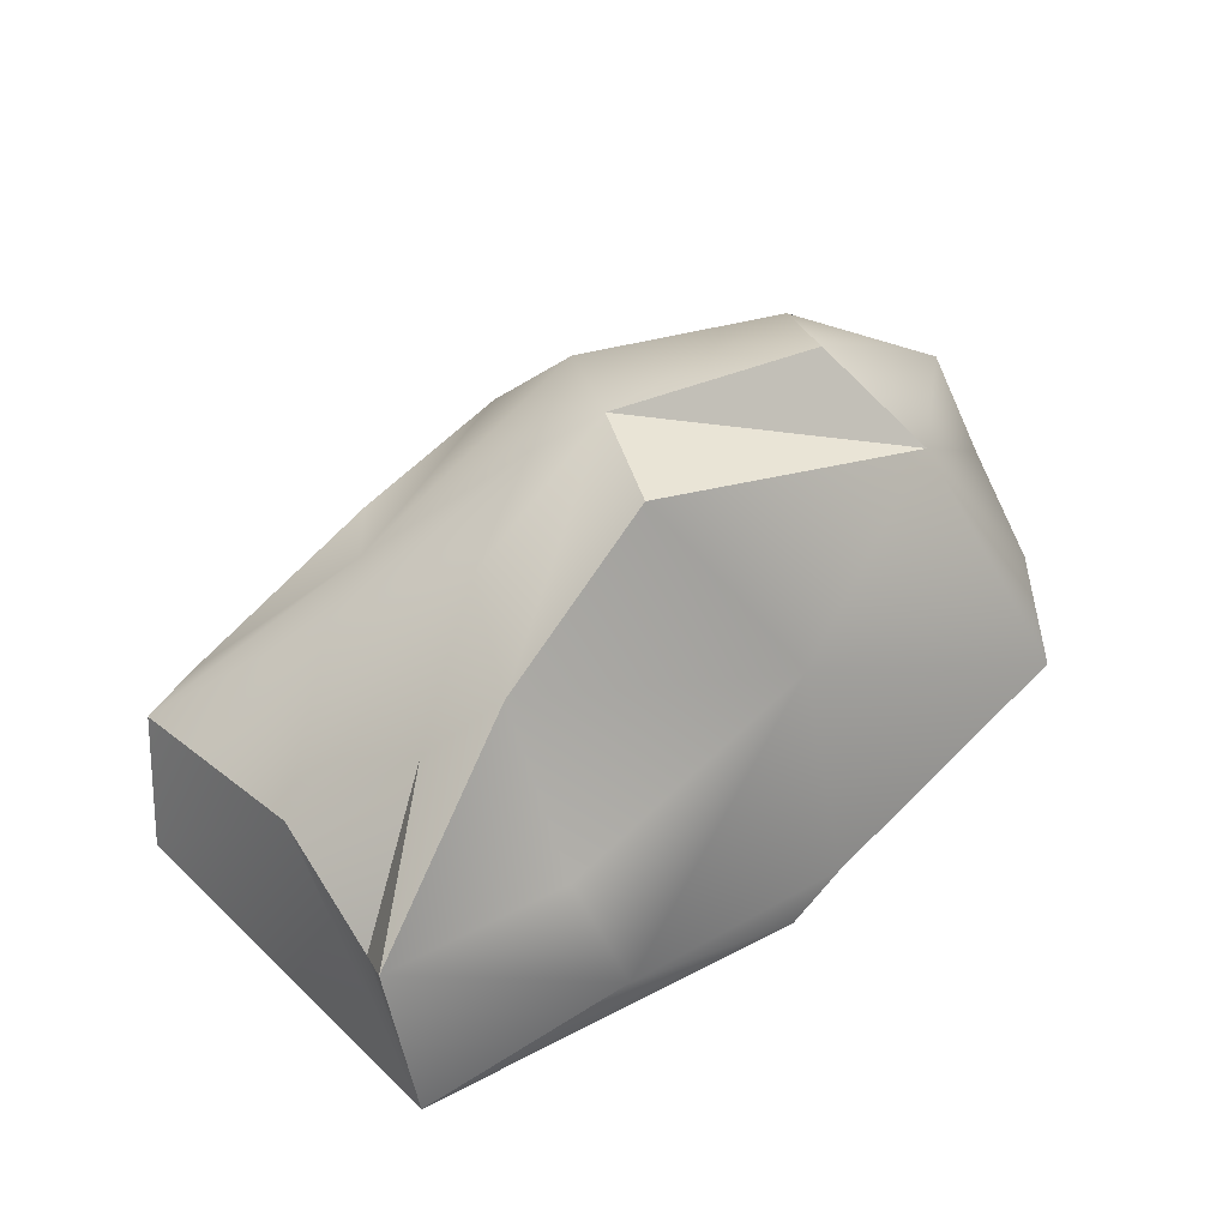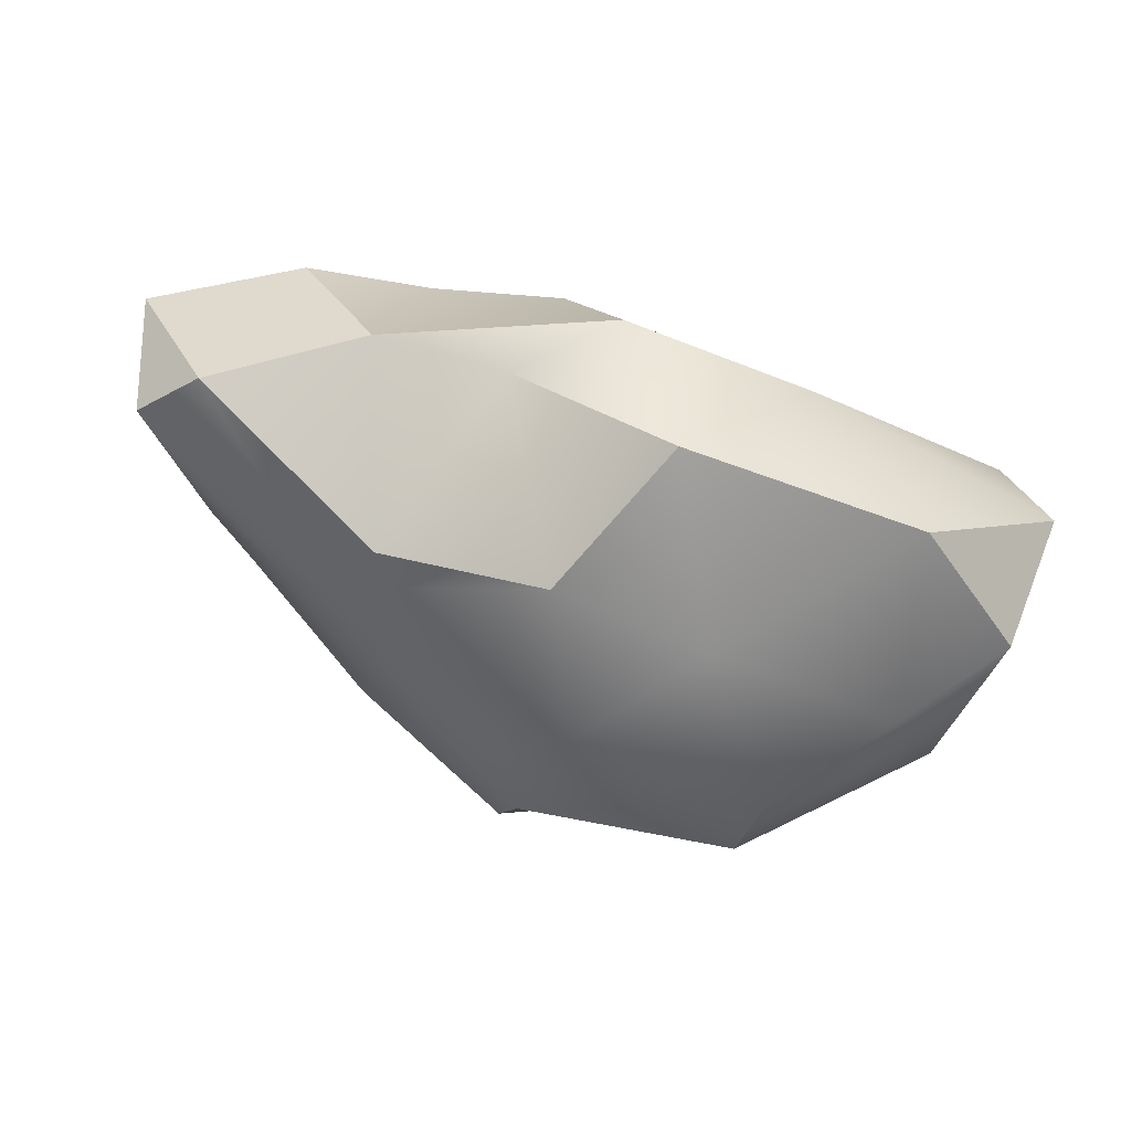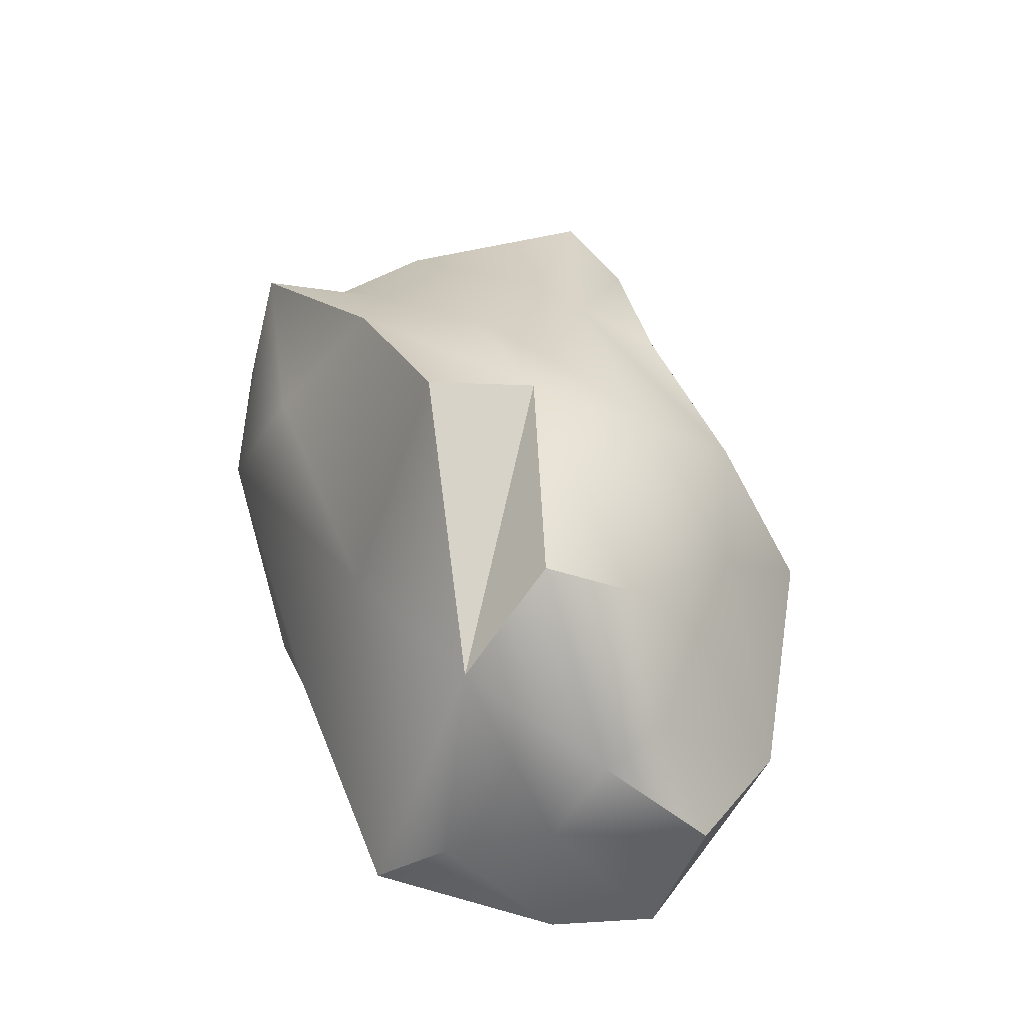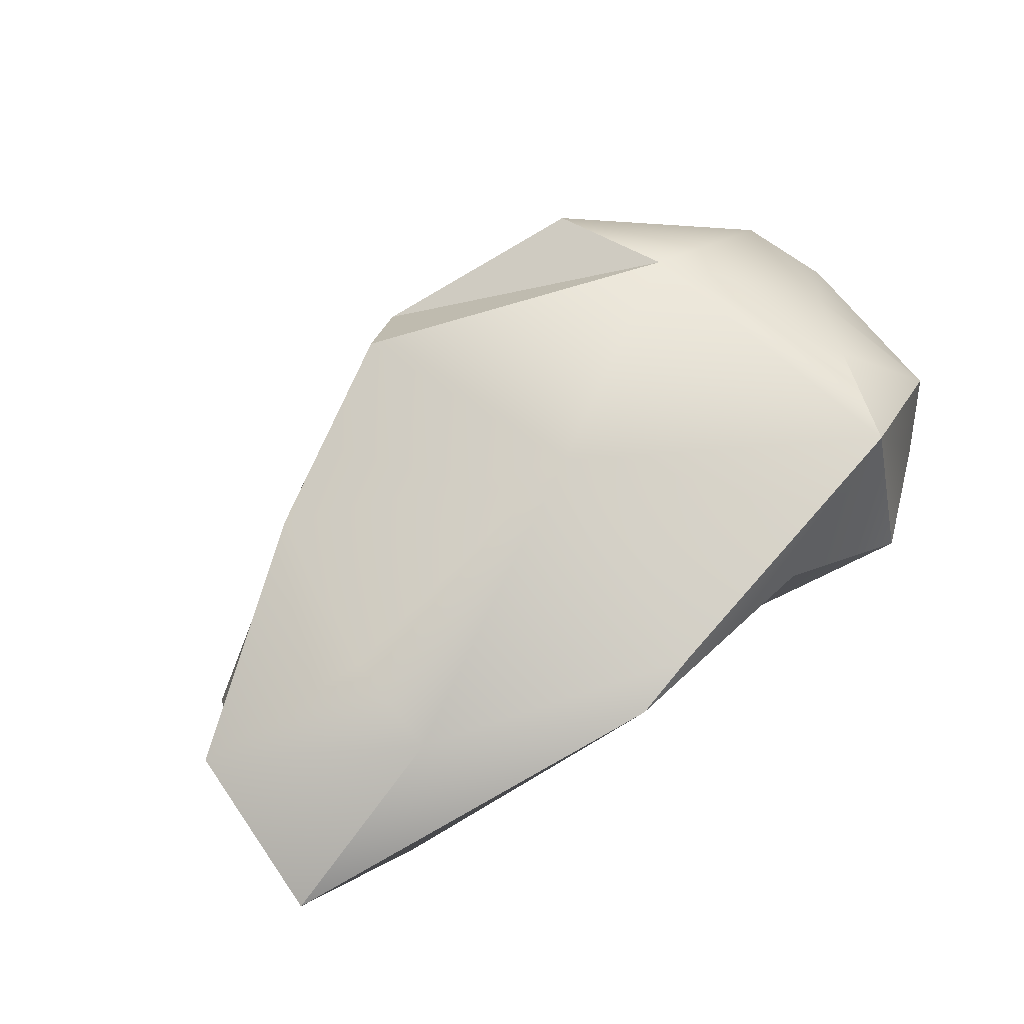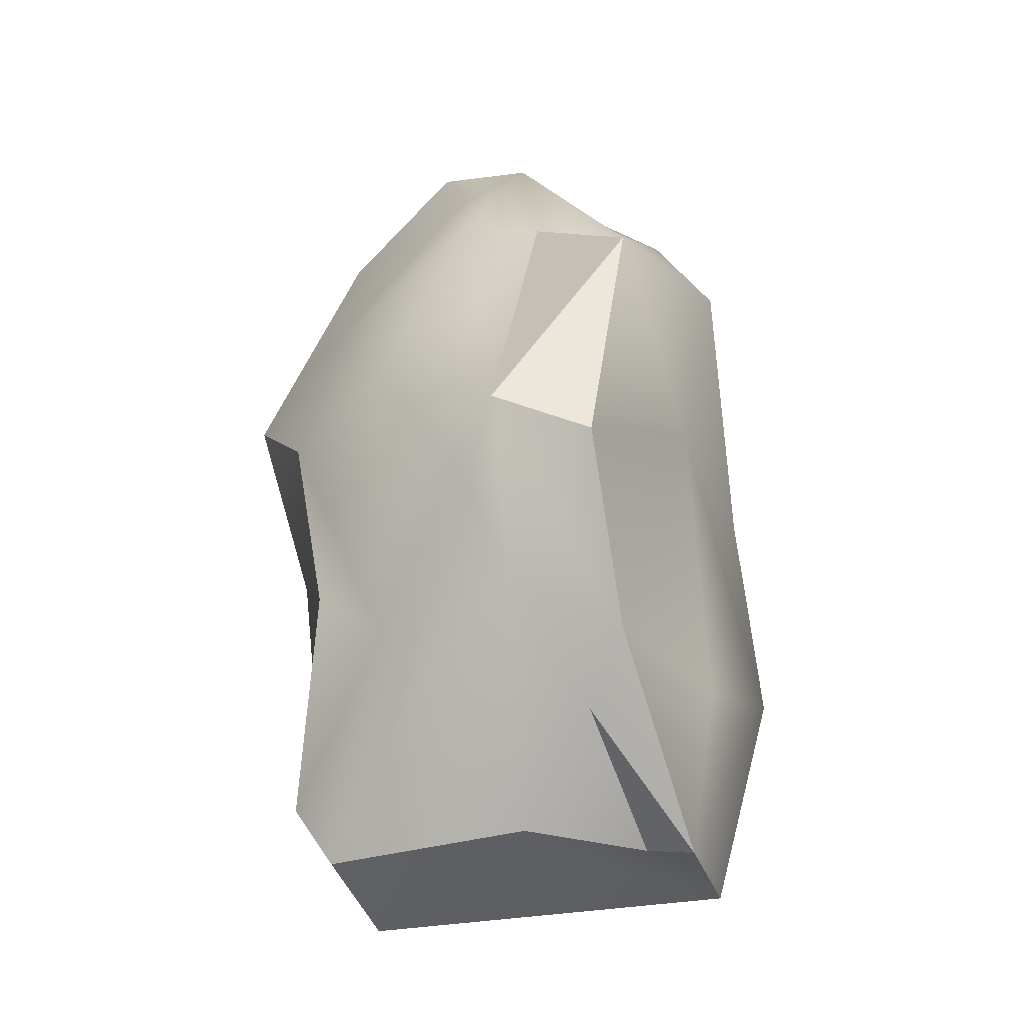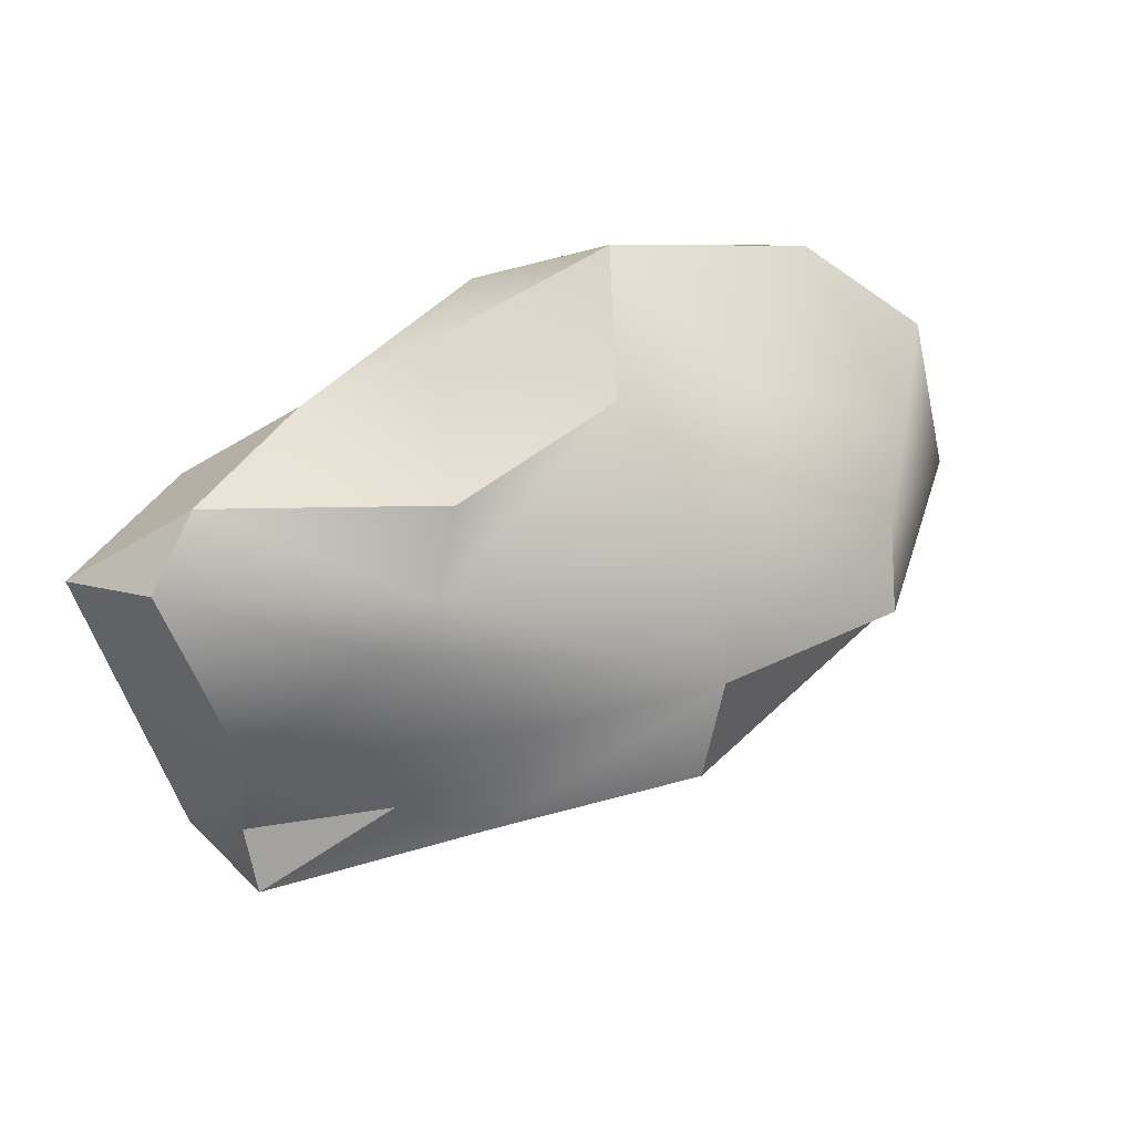
<metadata>
{"format":"obj","ext":"obj","renderer":"f3d","projection":"perspective","resolution":1024,"background":"white","views":[{"elev":50.0,"azim":150.3,"up":"+Y"},{"elev":77.6,"azim":-168.3,"up":"+Z"},{"elev":58.3,"azim":-97.9,"up":"+Y"},{"elev":-77.0,"azim":-147.7,"up":"+Z"},{"elev":62.9,"azim":98.1,"up":"+Y"},{"elev":38.1,"azim":145.0,"up":"+Z"}]}
</metadata>
<code>
o low_poly_rock_7
v 0.01137 0.7962 0.04226
v -0.7059 0.4106 0.244
v 0.2996 0.481 0.3195
v -0.6697 0.06932 0.03627
v 0.2898 0.2189 -0.5213
v -0.4573 0.6432 -0.1411
v -0.3798 0.7263 0.1514
v -0.531 0.2975 0.4064
v 0.01421 0.5025 0.4119
v 0.3352 0.617 -0.2351
v -0.3505 0.7854 0.01061
v 0.63 0.07763 -0.4829
v -0.3705 0.07467 -0.2951
v 0.377 0.1429 0.3424
v 0.6329 0.2618 0.321
v -0.7547 0.1713 0.1565
v 0.628 0.2962 -0.3297
v 0.4573 0.507 0.114
v 0.5315 0.007542 0.1956
v 0.3384 -0.04899 0.04494
v 0.738 0.3115 0.231
v 0.4579 0.5187 -0.1969
v 0.2782 0.6505 -0.0295
v 0.1162 0.7268 0.08726
v 0.6428 0.3665 -0.4115
v 0.04764 0.7917 -0.1384
v -0.6442 0.3451 -0.2043
v -0.5599 0.5544 0.1809
v -0.2441 0.5419 0.3595
v 0.3668 0.5236 0.1913
v 0.6146 0.05502 0.06192
v -0.1521 0.08717 -0.436
v -0.5473 -0.006556 -0.1615
v -0.3069 0.04358 0.1141
v 0.1077 -0.04971 0.1266
v -0.008814 0.05879 0.4044
v 0.6493 0.3797 -0.1073
v 0.7902 0.0995 0.1473
v 0.3285 0.37 -0.4118
v -0.04424 0.05613 -0.4685
v -0.7475 0.1895 -0.02795
v -0.6679 0.4147 -0.01852
v 0.1492 0.1766 0.3991
v -0.1332 0.2762 0.531
v -0.3203 0.1084 0.389
v -0.1439 0.4624 -0.3056
v -0.6312 0.5749 0.07512
v -0.04913 0.7048 0.2553
v 0.02508 0.03657 -0.1137
v 0.4453 0.01942 -0.3464
v -0.05909 -0.008629 0.00791
v -0.6207 0.2134 -0.3298
f 23 24 18
f 18 30 21
f 22 10 23
f 23 10 1
f 1 10 26
f 25 17 12
f 26 6 1
f 46 10 39
f 42 6 27
f 6 11 1
f 52 6 46
f 28 47 2
f 11 7 1
f 6 47 11
f 28 2 8
f 29 7 28
f 7 48 1
f 7 29 48
f 9 30 48
f 9 3 30
f 30 3 15
f 15 3 14
f 31 19 20
f 49 35 51
f 50 20 49
f 12 31 50
f 50 40 12
f 49 40 50
f 32 13 52
f 13 33 52
f 52 4 41
f 34 33 51
f 33 13 49
f 16 4 45
f 41 4 16
f 34 36 45
f 51 35 36
f 36 35 14
f 34 45 4
f 20 14 35
f 51 36 34
f 19 31 38
f 19 38 15 14
f 37 12 17
f 46 32 52
f 32 5 40
f 10 25 39
f 41 27 52
f 45 8 16
f 44 8 45
f 3 43 14
f 29 8 44
f 9 43 3
f 30 18 24
f 48 24 1
f 38 21 15
f 15 21 30
f 1 24 23
f 18 37 23
f 17 22 37
f 22 23 37
f 25 10 22
f 25 22 17
f 6 26 46
f 46 26 10
f 52 27 6
f 42 47 6
f 11 47 7
f 47 28 7
f 47 42 2
f 8 2 16
f 8 29 28
f 29 9 48
f 48 30 24
f 19 14 20
f 49 20 35
f 12 38 31
f 50 31 20
f 40 49 13
f 32 40 13
f 34 4 33
f 52 33 4
f 51 33 49
f 43 36 14
f 38 37 21
f 12 37 38
f 18 21 37
f 12 40 5
f 25 12 5
f 46 5 32
f 46 39 5
f 39 25 5
f 42 41 16
f 27 41 42
f 16 2 42
f 36 44 45
f 43 44 36
f 9 29 44
f 9 44 43

</code>
